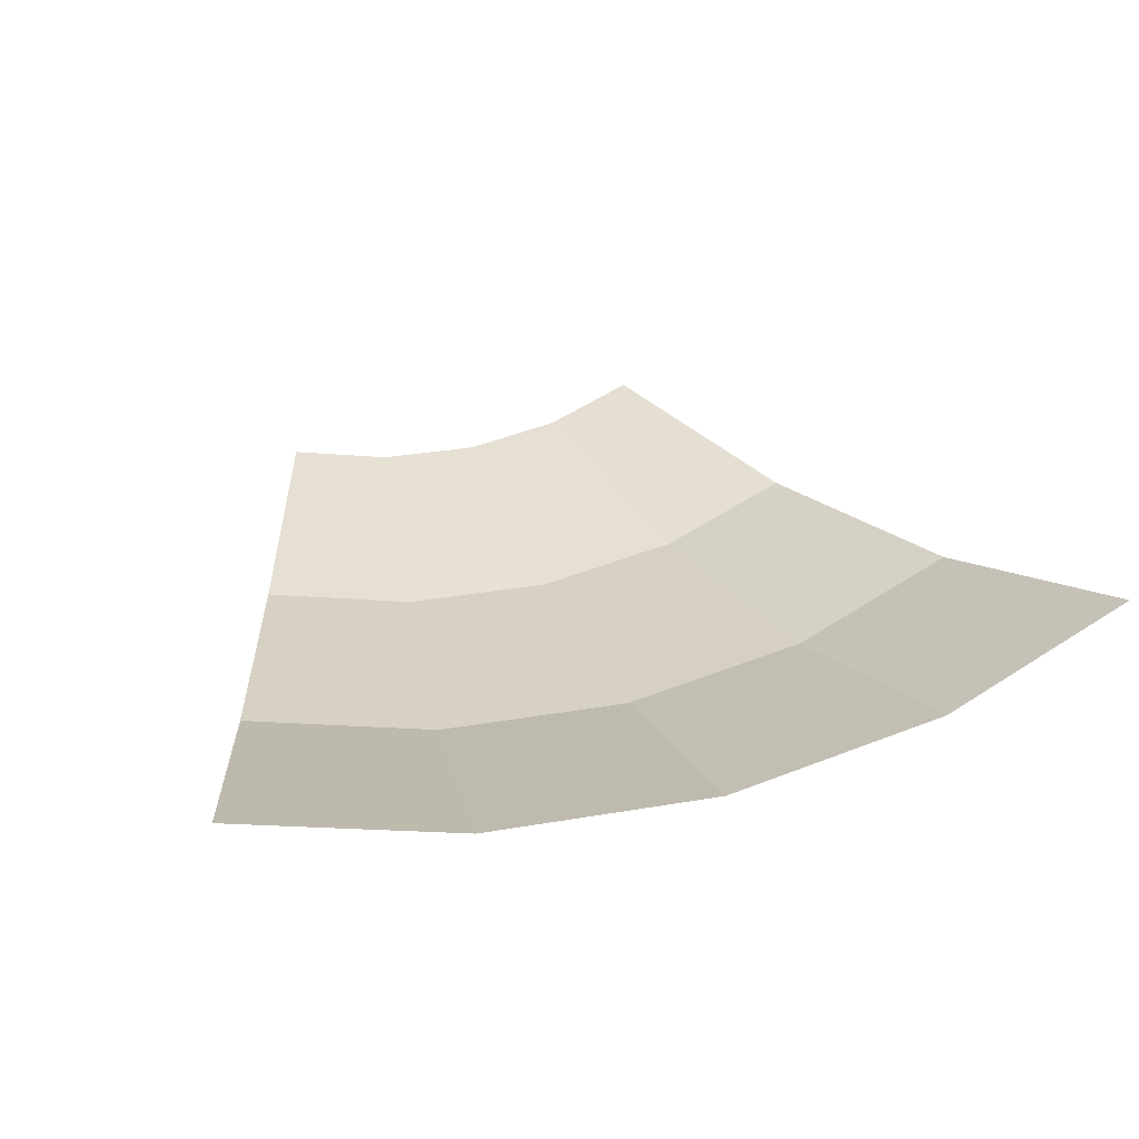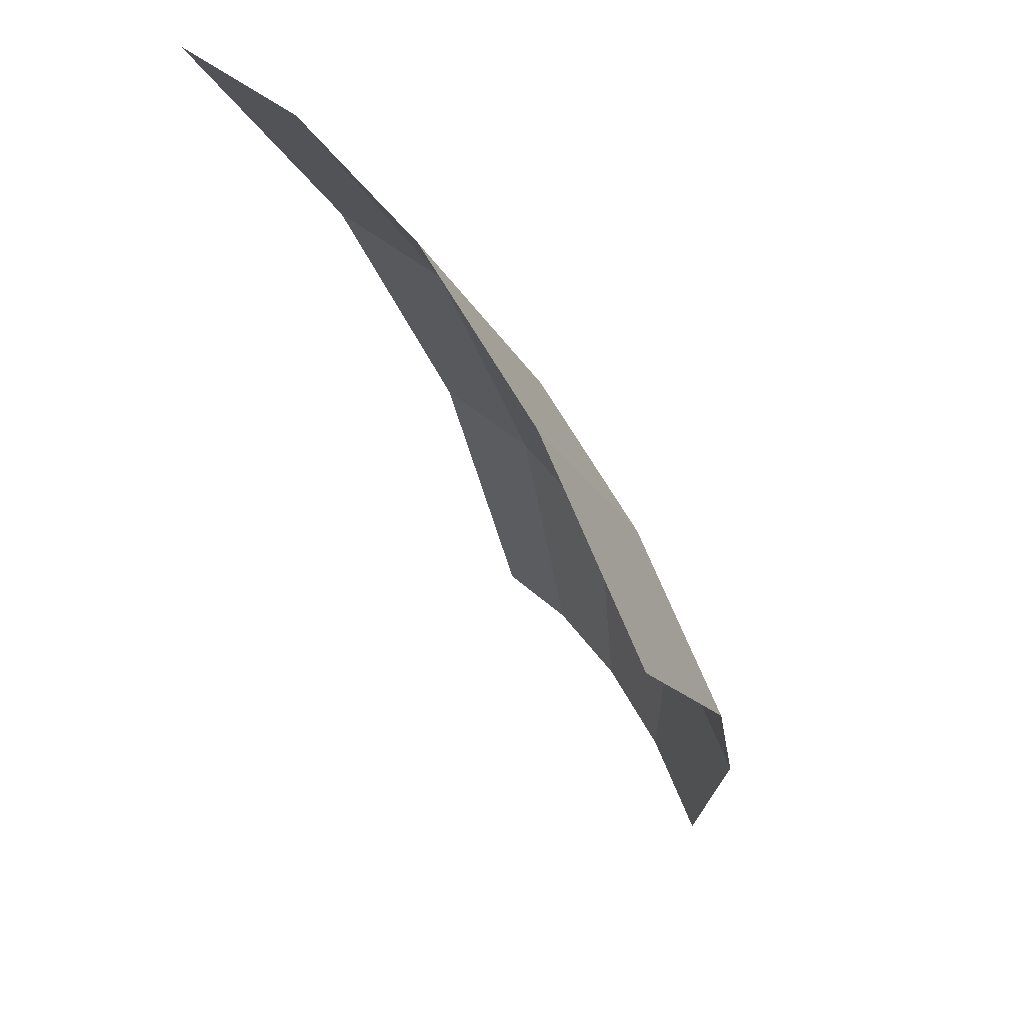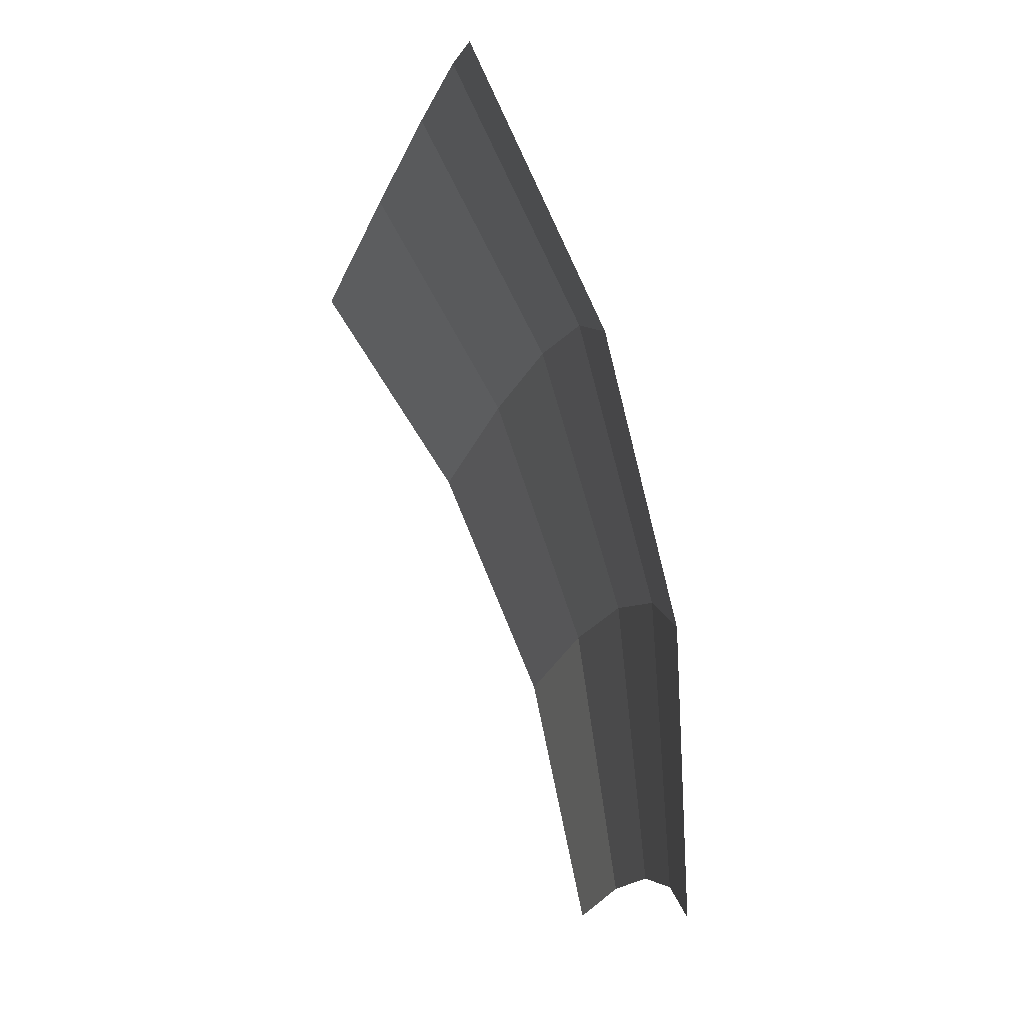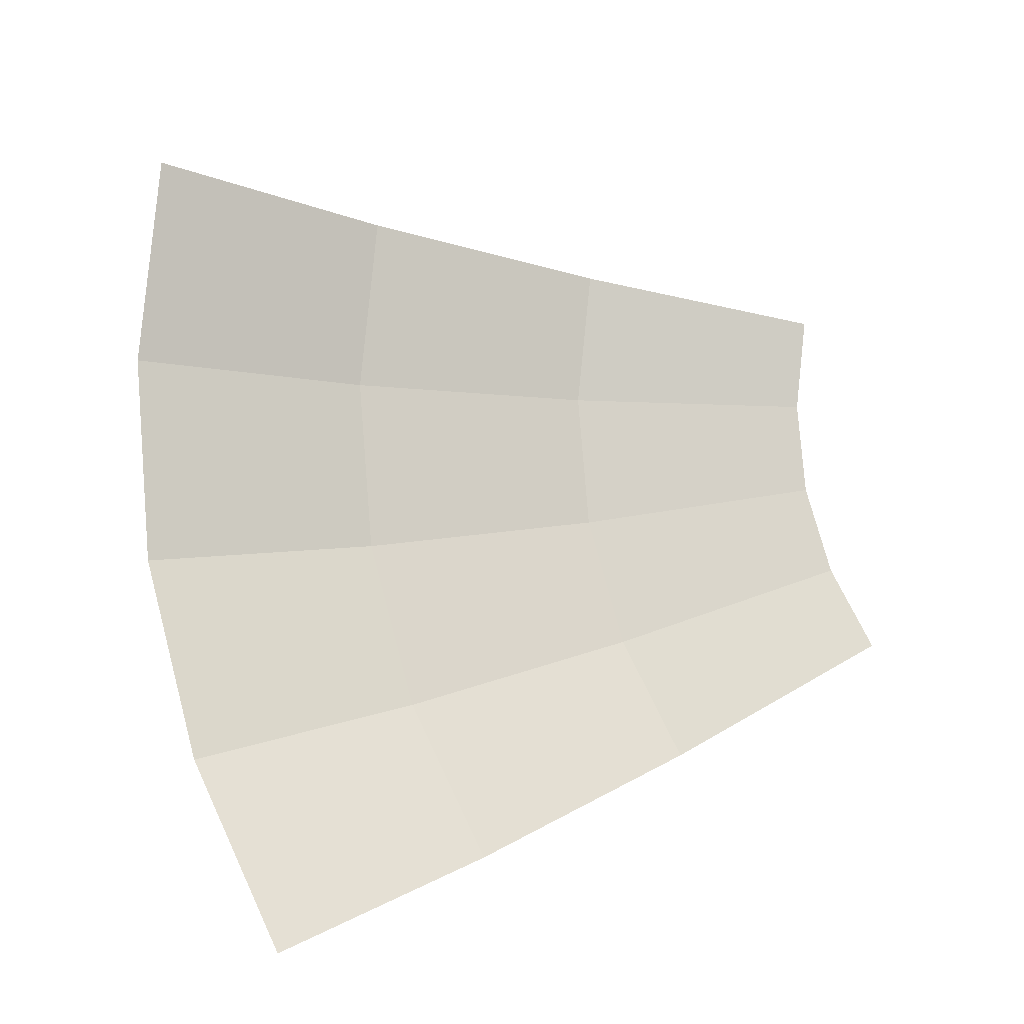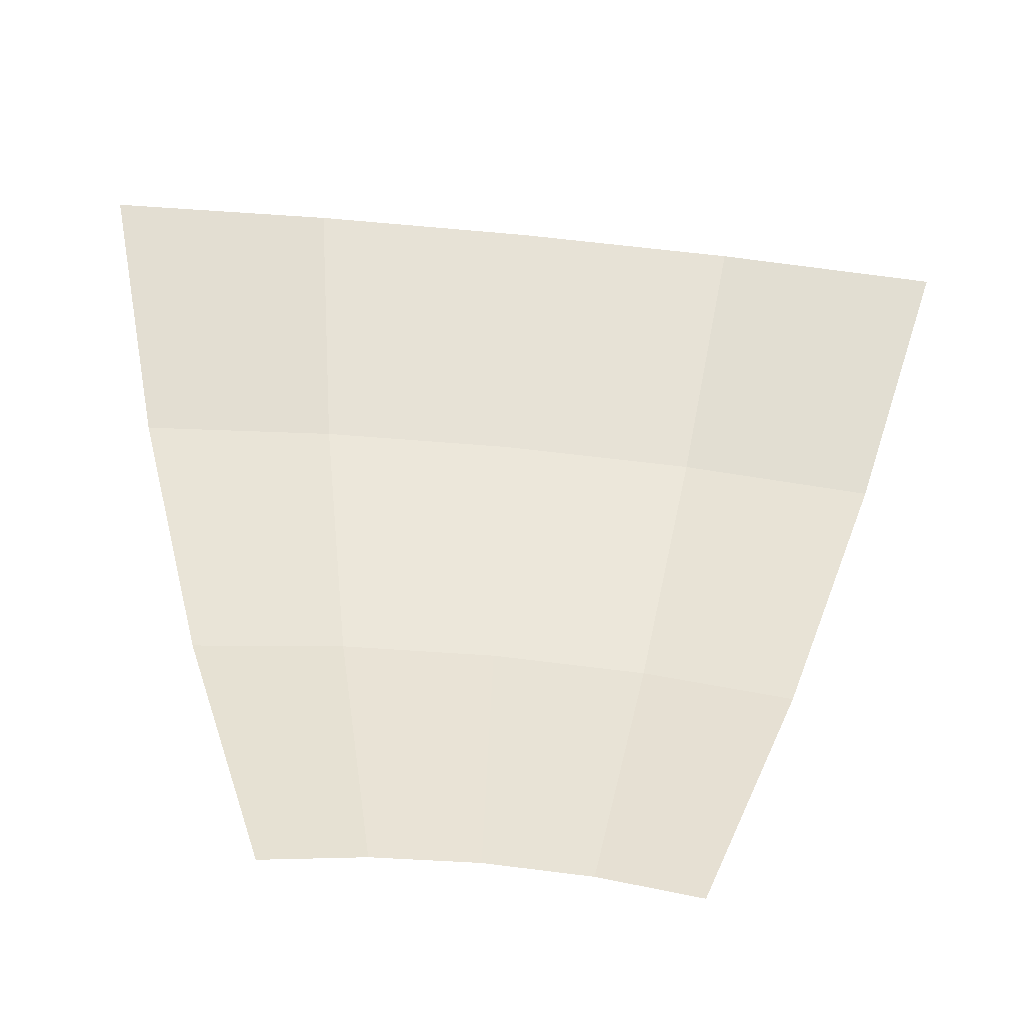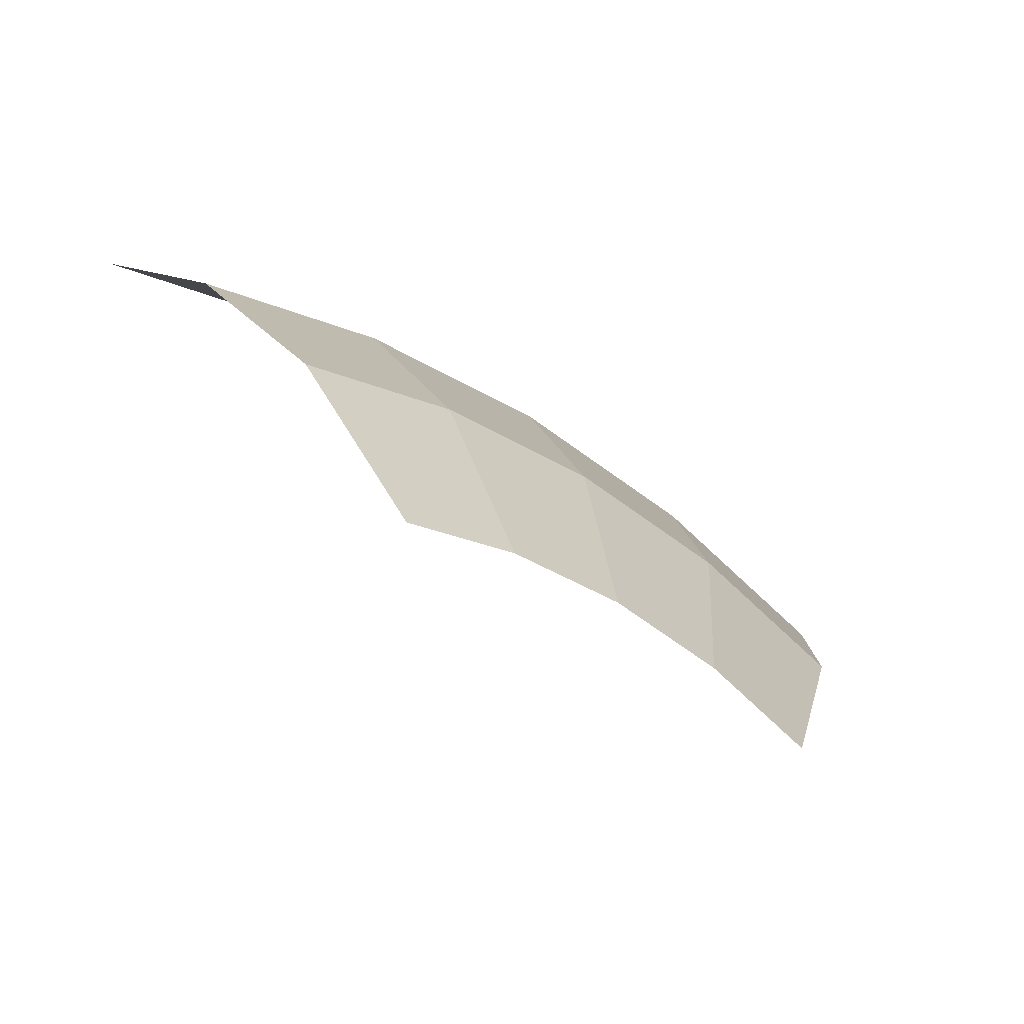
<metadata>
{"format":"obj","ext":"obj","renderer":"f3d","projection":"perspective","resolution":1024,"background":"white","views":[{"elev":44.8,"azim":-20.3,"up":"+Y"},{"elev":48.1,"azim":-120.6,"up":"+Z"},{"elev":-11.0,"azim":-103.1,"up":"+Z"},{"elev":77.0,"azim":78.7,"up":"+Y"},{"elev":-54.9,"azim":173.4,"up":"+Z"},{"elev":-61.9,"azim":-35.3,"up":"+Z"}]}
</metadata>
<code>
o Sphere
v 0.3271 0.1814 0.5369
v 0.2817 0.08594 0.3718
v 0.2269 0.02543 0.1936
v 0.165 0.002144 0.009073
v 0.1697 0.1667 0.5767
v 0.1478 0.07348 0.4056
v 0.1218 0.01564 0.2201
v 0.09251 -0.004601 0.02737
v 0.007096 0.1641 0.5873
v 0.009526 0.07127 0.4147
v 0.01309 0.0139 0.2272
v 0.01766 -0.005799 0.03225
v -0.1545 0.1736 0.5684
v -0.1279 0.07939 0.3986
v -0.09489 0.02028 0.2146
v -0.05672 -0.001405 0.02355
v -0.3089 0.195 0.5207
v -0.2592 0.09753 0.358
v -0.1981 0.03454 0.1827
v -0.1278 0.008412 0.001583
f 1 6 2
f 3 6 7
f 3 8 4
f 7 10 11
f 7 12 8
f 5 10 6
f 9 14 10
f 11 14 15
f 11 16 12
f 15 20 16
f 13 18 14
f 15 18 19
f 1 5 6
f 3 2 6
f 3 7 8
f 7 6 10
f 7 11 12
f 5 9 10
f 9 13 14
f 11 10 14
f 11 15 16
f 15 19 20
f 13 17 18
f 15 14 18

</code>
